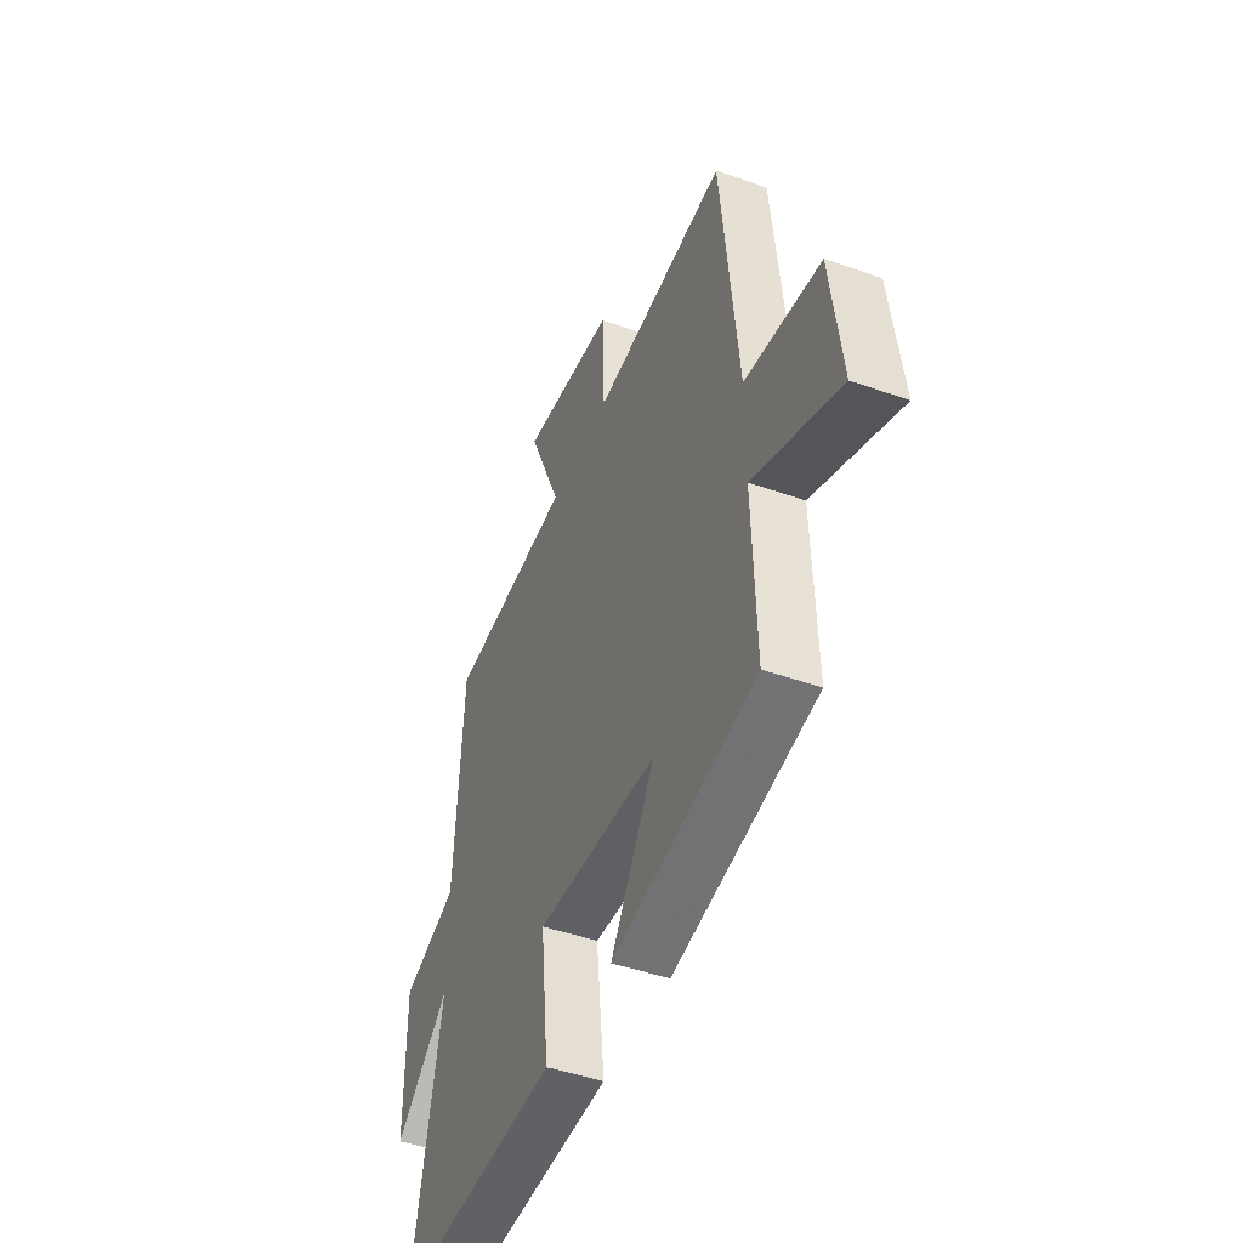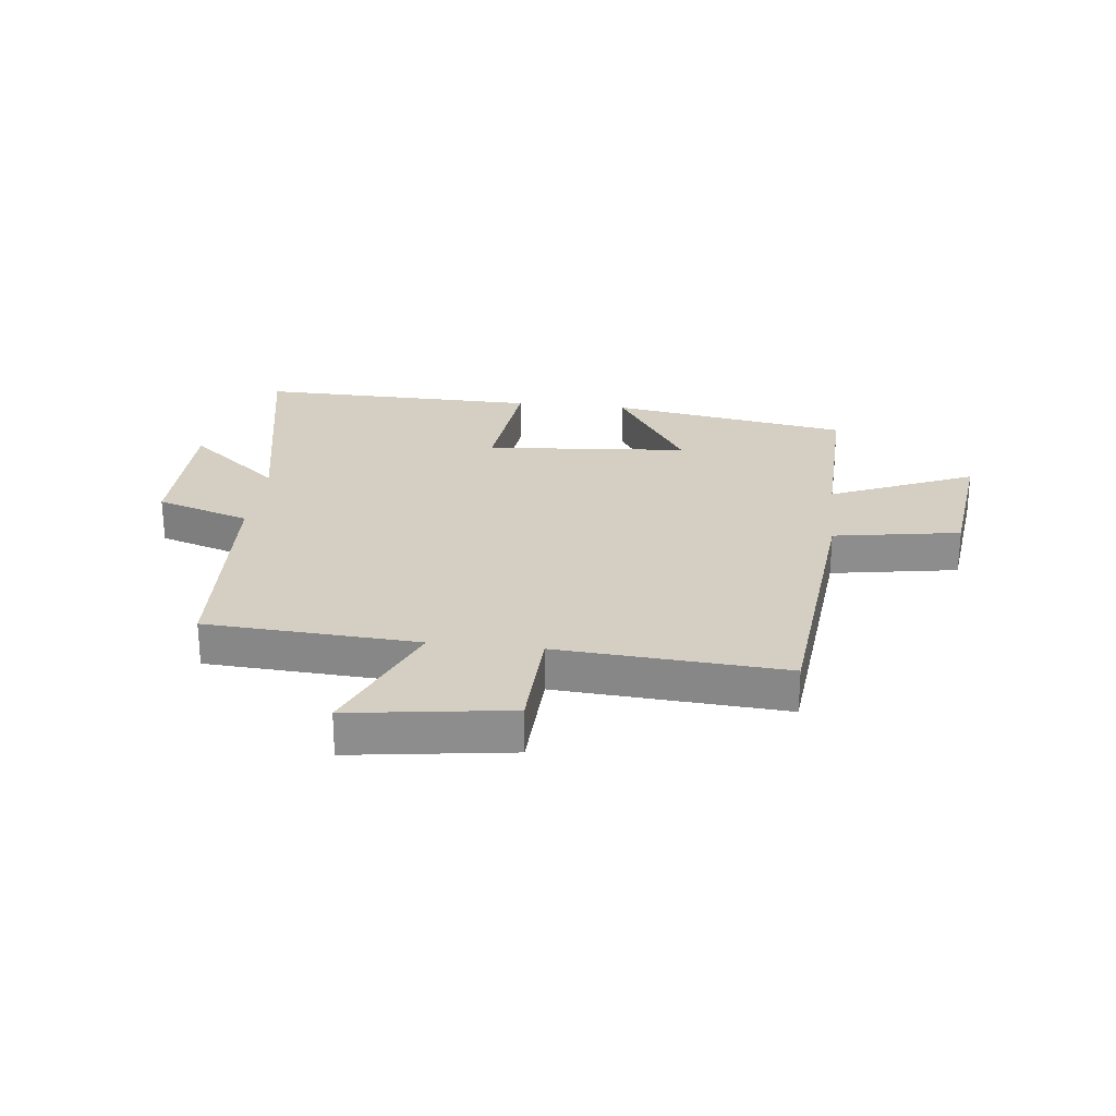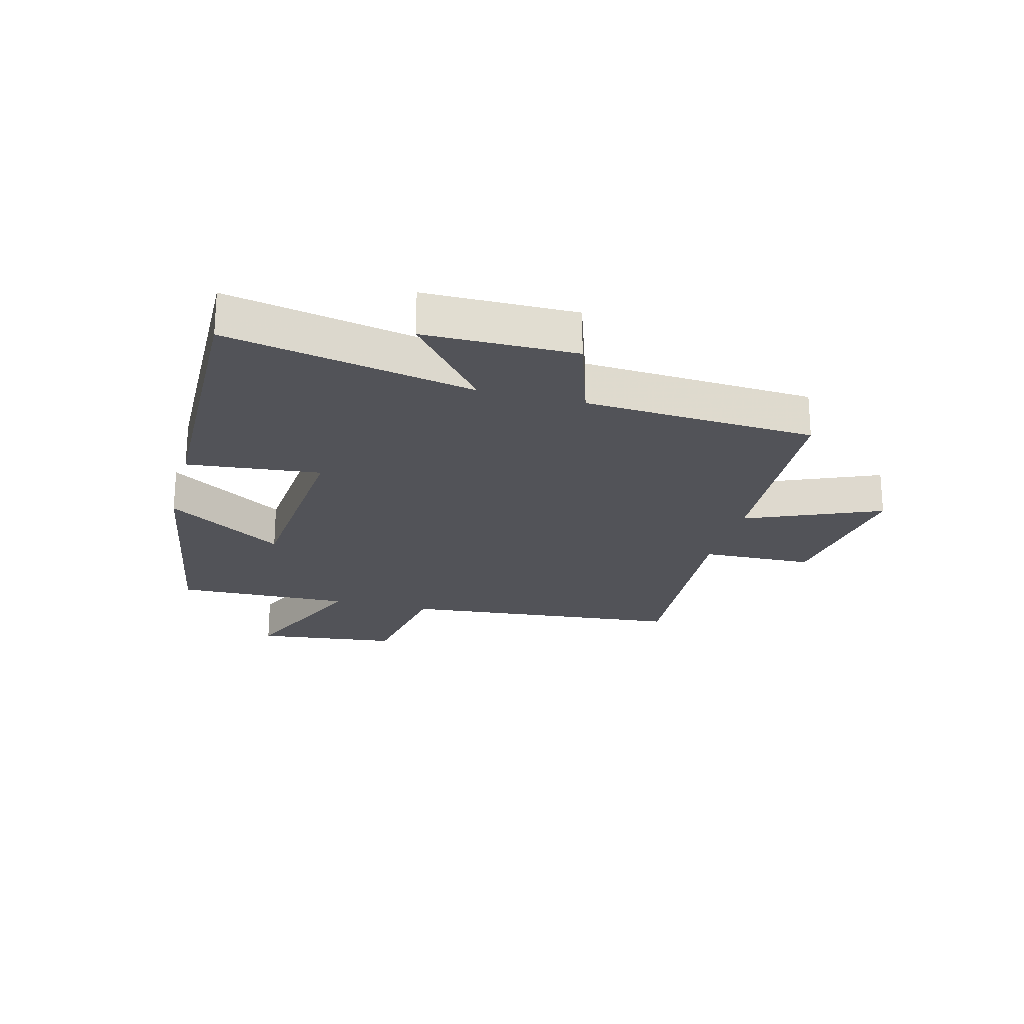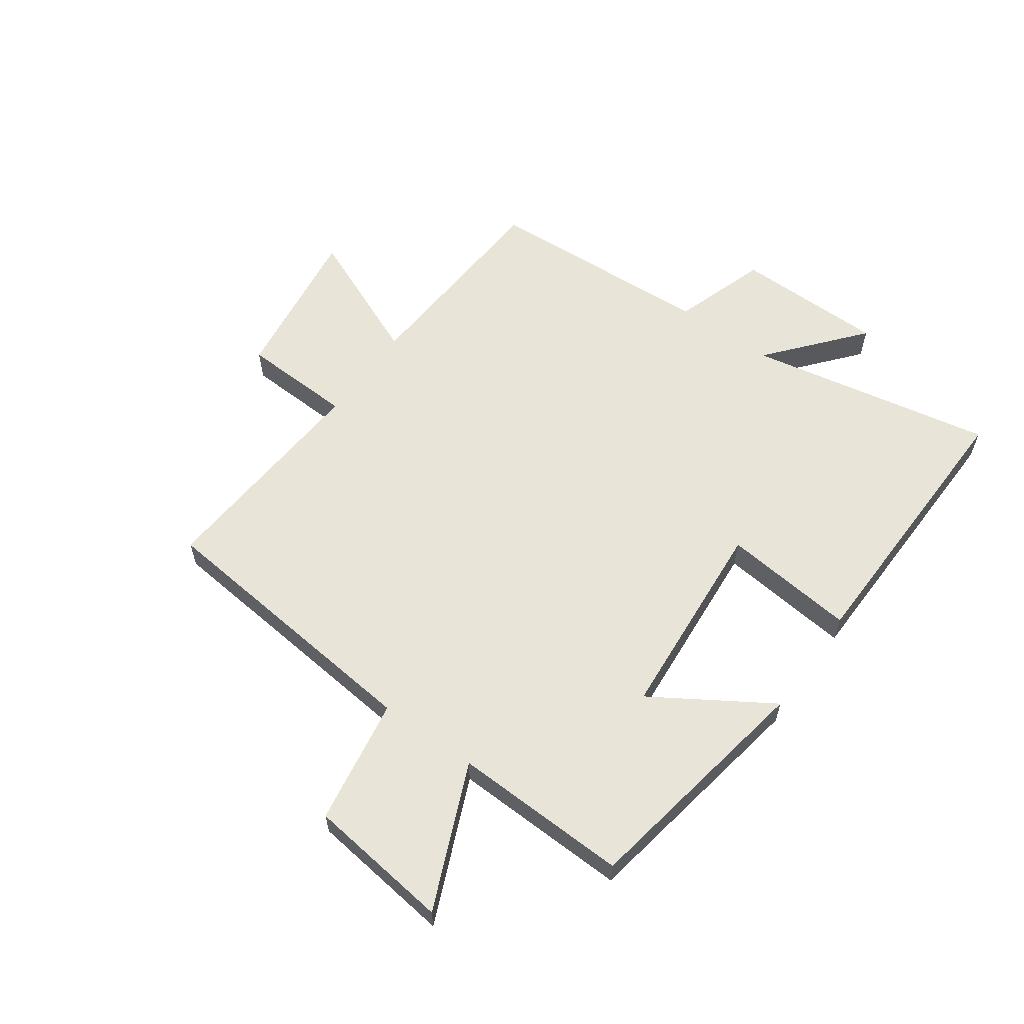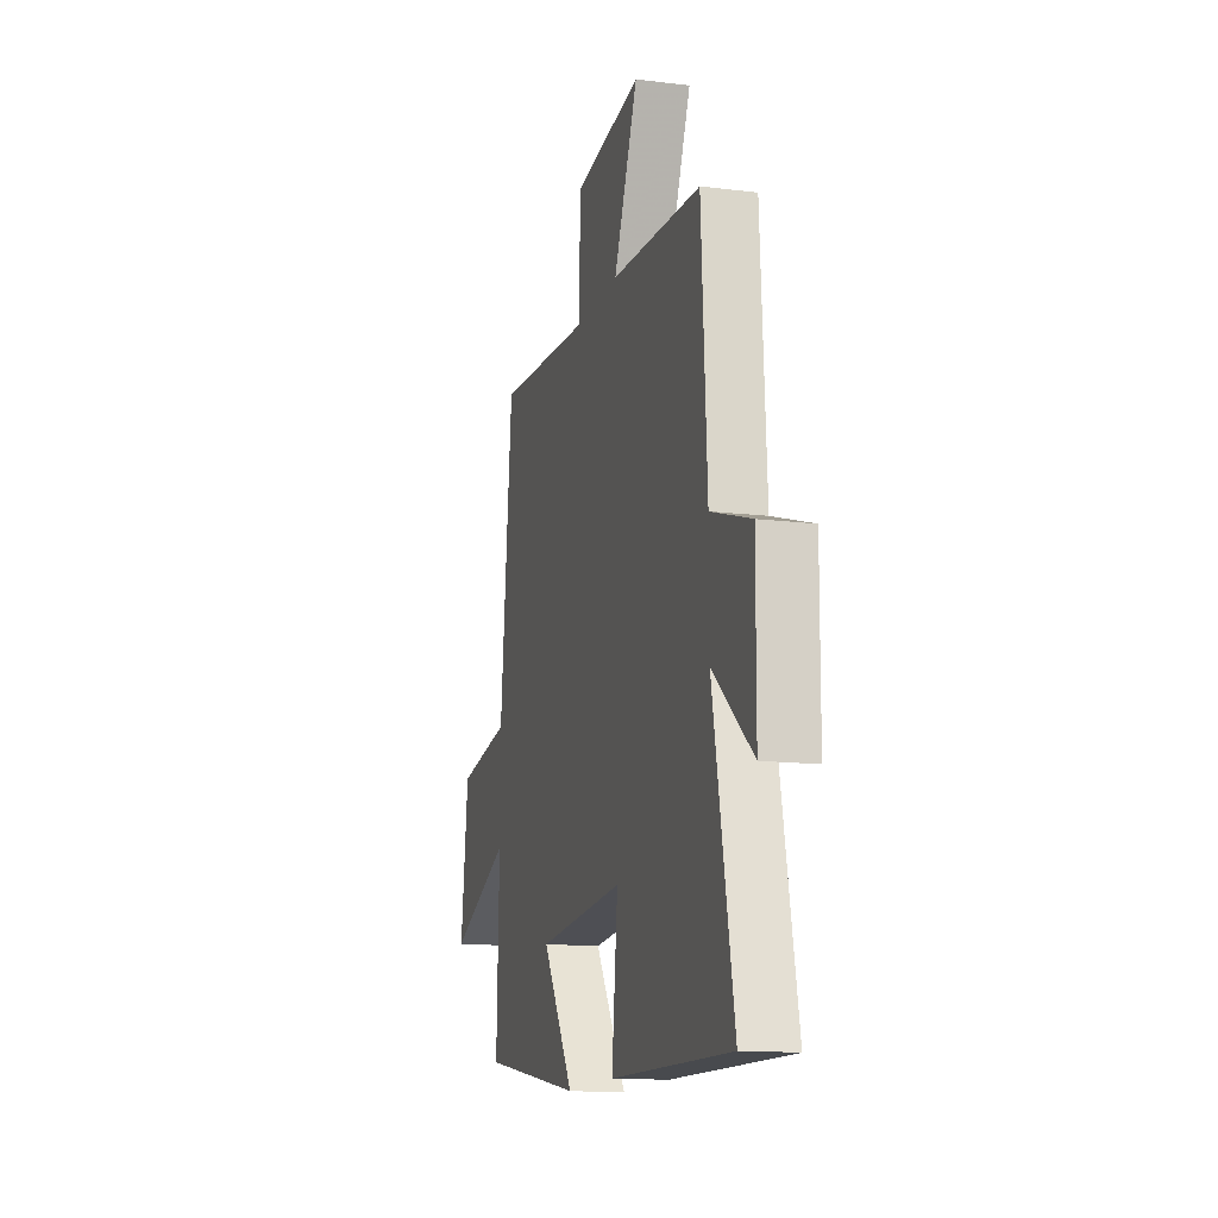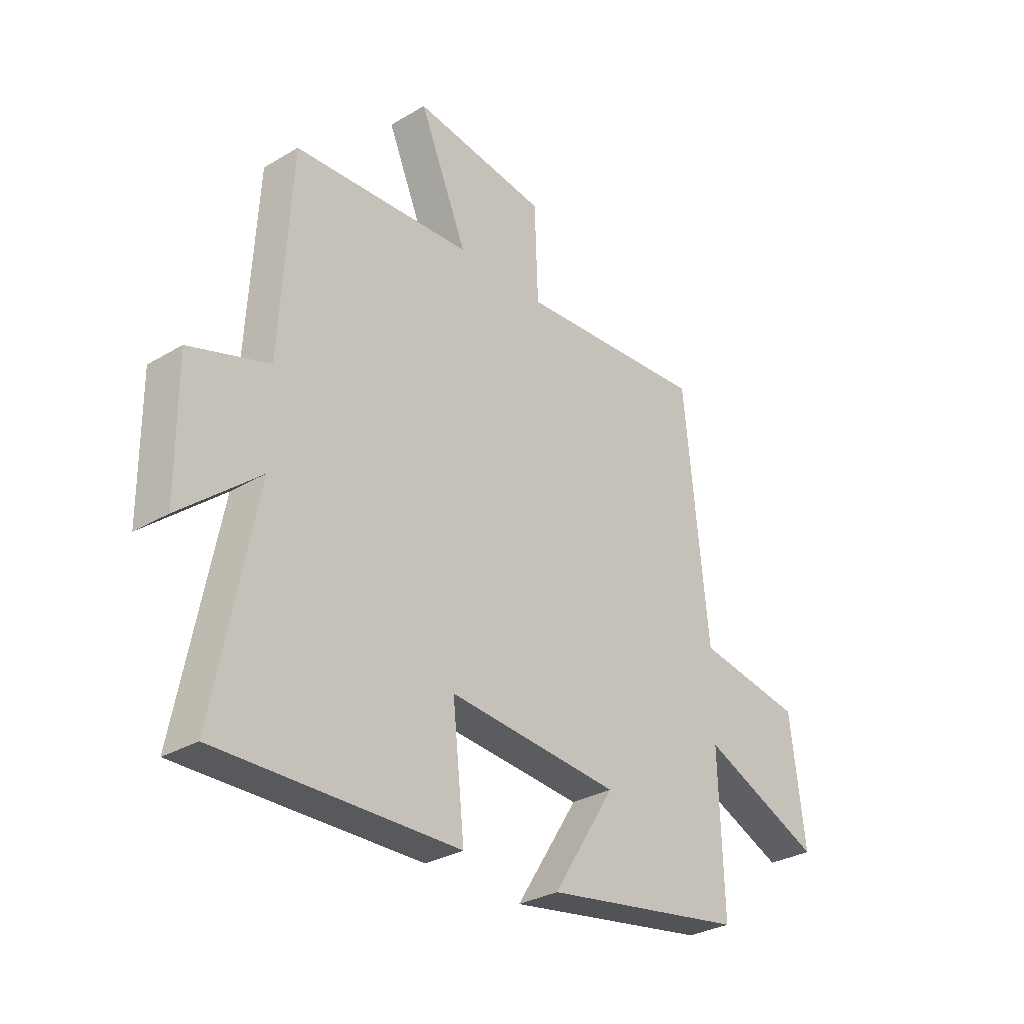
<metadata>
{"format":"obj","ext":"obj","renderer":"f3d","projection":"perspective","resolution":1024,"background":"white","views":[{"elev":-46.4,"azim":68.1,"up":"+Z"},{"elev":25.6,"azim":6.4,"up":"+Y"},{"elev":-22.7,"azim":-104.8,"up":"+Y"},{"elev":59.9,"azim":125.7,"up":"+Y"},{"elev":-14.1,"azim":-105.3,"up":"+Z"},{"elev":-30.7,"azim":-49.4,"up":"+Z"}]}
</metadata>
<code>
v -0.582 0.07 -0.51
v -0.5 0.07 -0.09
v -0.659 0.07 -0.223
v -0.661 0.07 0.033
v -0.5 0.07 0.086
v -0.478 0.07 0.478
v -0.116 0.07 0.5
v -0.213 0.07 0.728
v 0.059 0.07 0.69
v 0.066 0.07 0.5
v 0.452 0.07 0.527
v 0.5 0.07 0.044
v 0.716 0.07 0.008
v 0.746 0.07 -0.236
v 0.5 0.07 -0.13
v 0.509 0.07 -0.43
v 0.099 0.07 -0.5
v 0.225 0.07 -0.301
v -0.123 0.07 -0.273
v -0.099 0.07 -0.5
v -0.582 0 -0.51
v -0.5 0 -0.09
v -0.659 0 -0.223
v -0.661 0 0.033
v -0.5 0 0.086
v -0.478 0 0.478
v -0.116 0 0.5
v -0.213 0 0.728
v 0.059 0 0.69
v 0.066 0 0.5
v 0.452 0 0.527
v 0.5 0 0.044
v 0.716 0 0.008
v 0.746 0 -0.236
v 0.5 0 -0.13
v 0.509 0 -0.43
v 0.099 0 -0.5
v 0.225 0 -0.301
v -0.123 0 -0.273
v -0.099 0 -0.5
f 19 20 1 2
f 18 19 2
f 15 16 17 18
f 15 18 2
f 12 13 14 15
f 10 11 12 15
f 10 15 2
f 7 8 9 10
f 5 6 7 10
f 5 10 2 3
f 3 4 5
f 22 21 40 39
f 22 39 38
f 38 37 36 35
f 22 38 35
f 35 34 33 32
f 35 32 31 30
f 22 35 30
f 30 29 28 27
f 30 27 26 25
f 23 22 30 25
f 25 24 23
f 1 21 22 2
f 2 22 23 3
f 3 23 24 4
f 4 24 25 5
f 5 25 26 6
f 6 26 27 7
f 7 27 28 8
f 8 28 29 9
f 9 29 30 10
f 10 30 31 11
f 11 31 32 12
f 12 32 33 13
f 13 33 34 14
f 14 34 35 15
f 15 35 36 16
f 16 36 37 17
f 17 37 38 18
f 18 38 39 19
f 19 39 40 20
f 20 40 21 1

</code>
